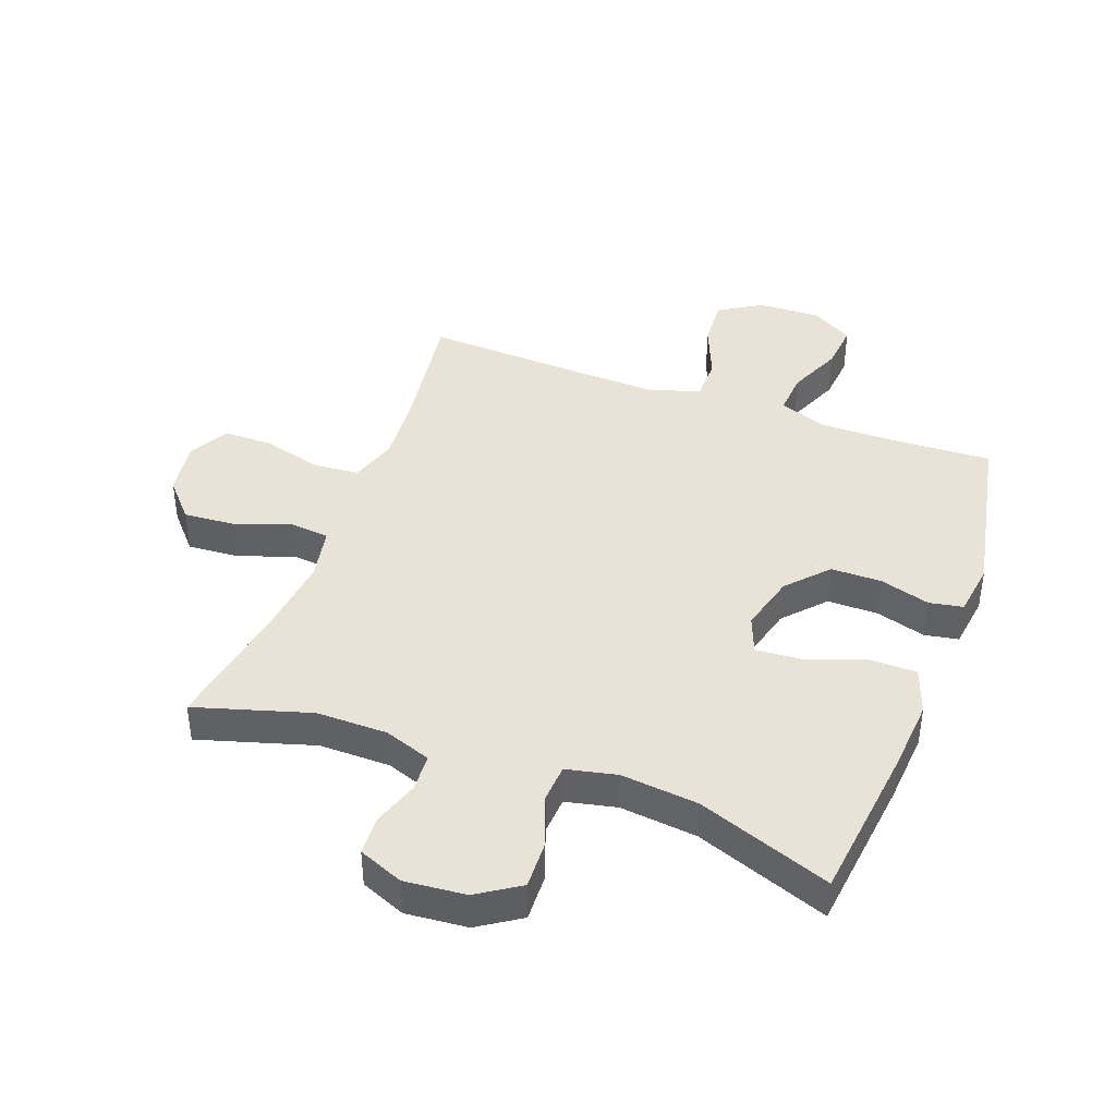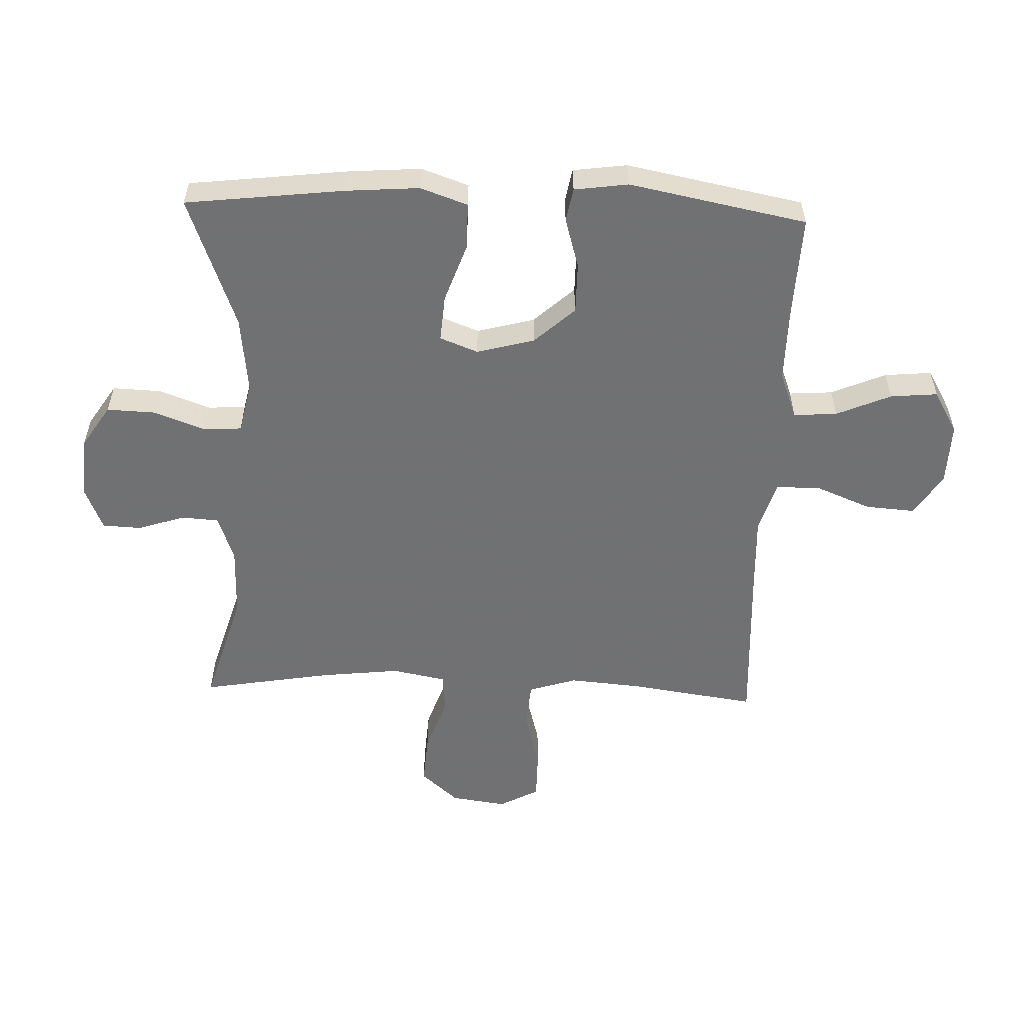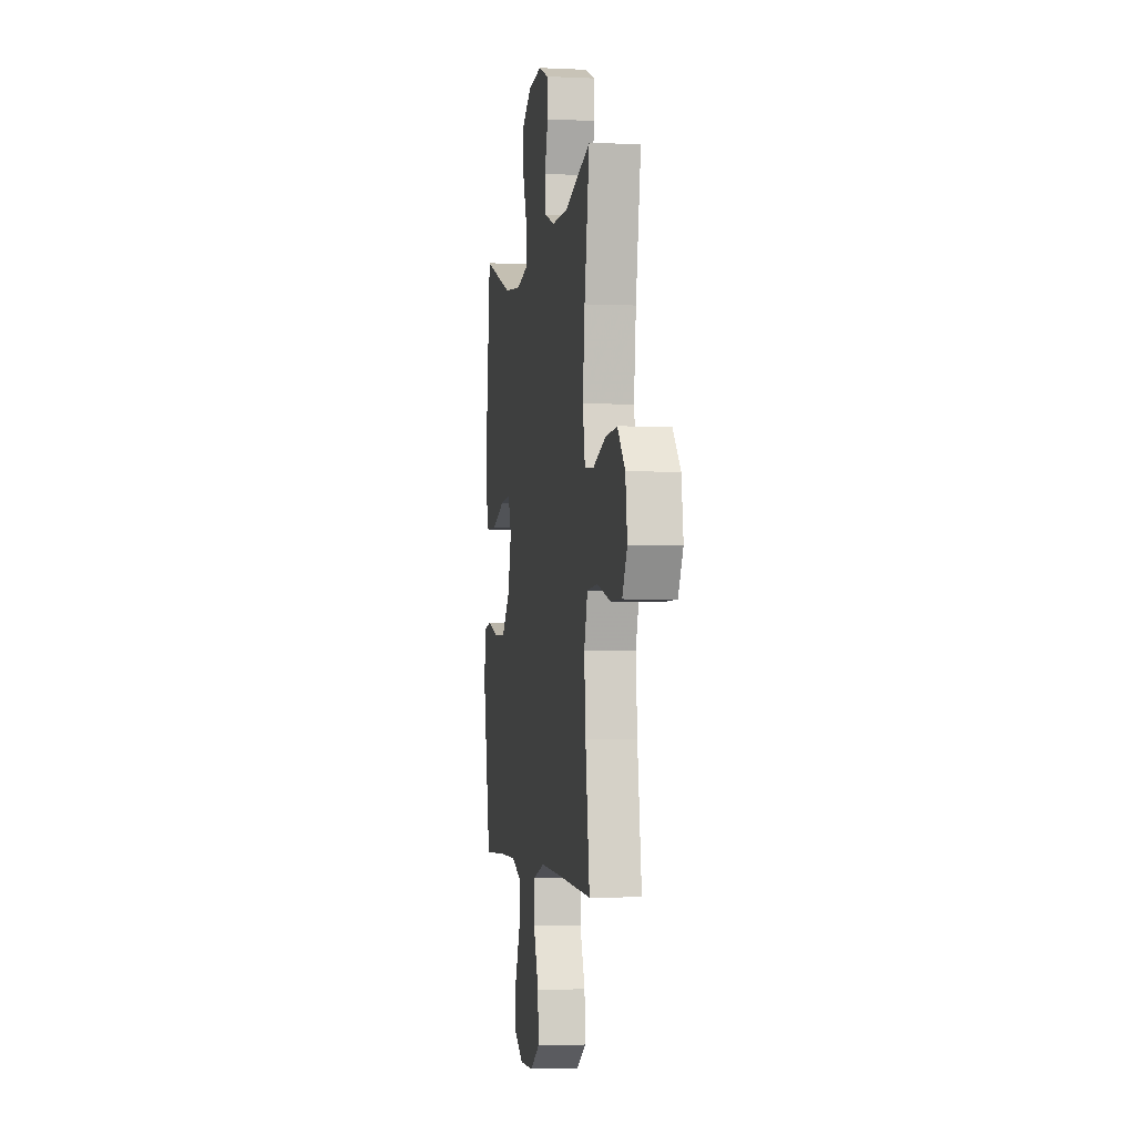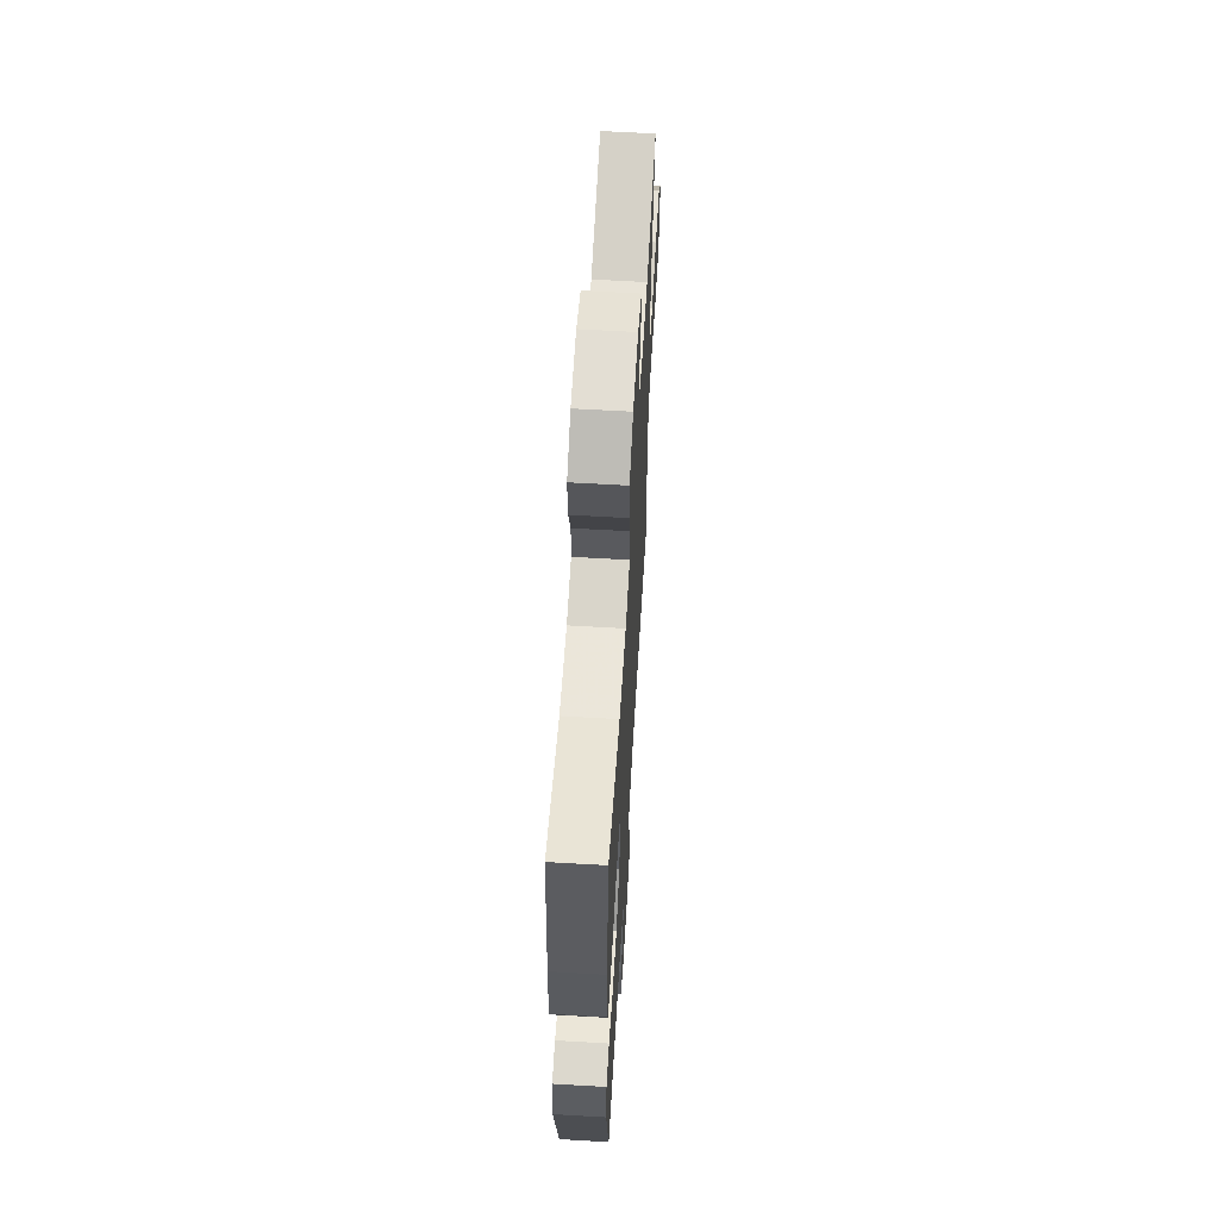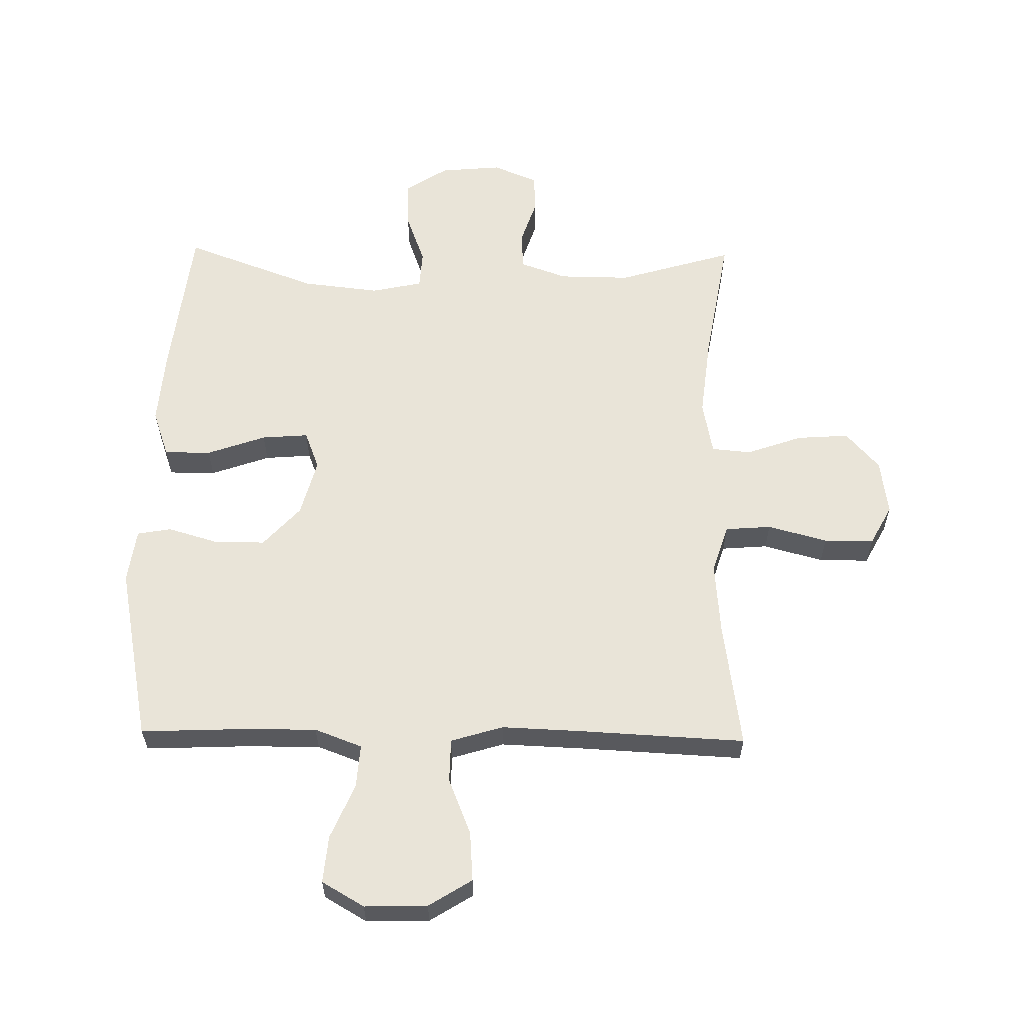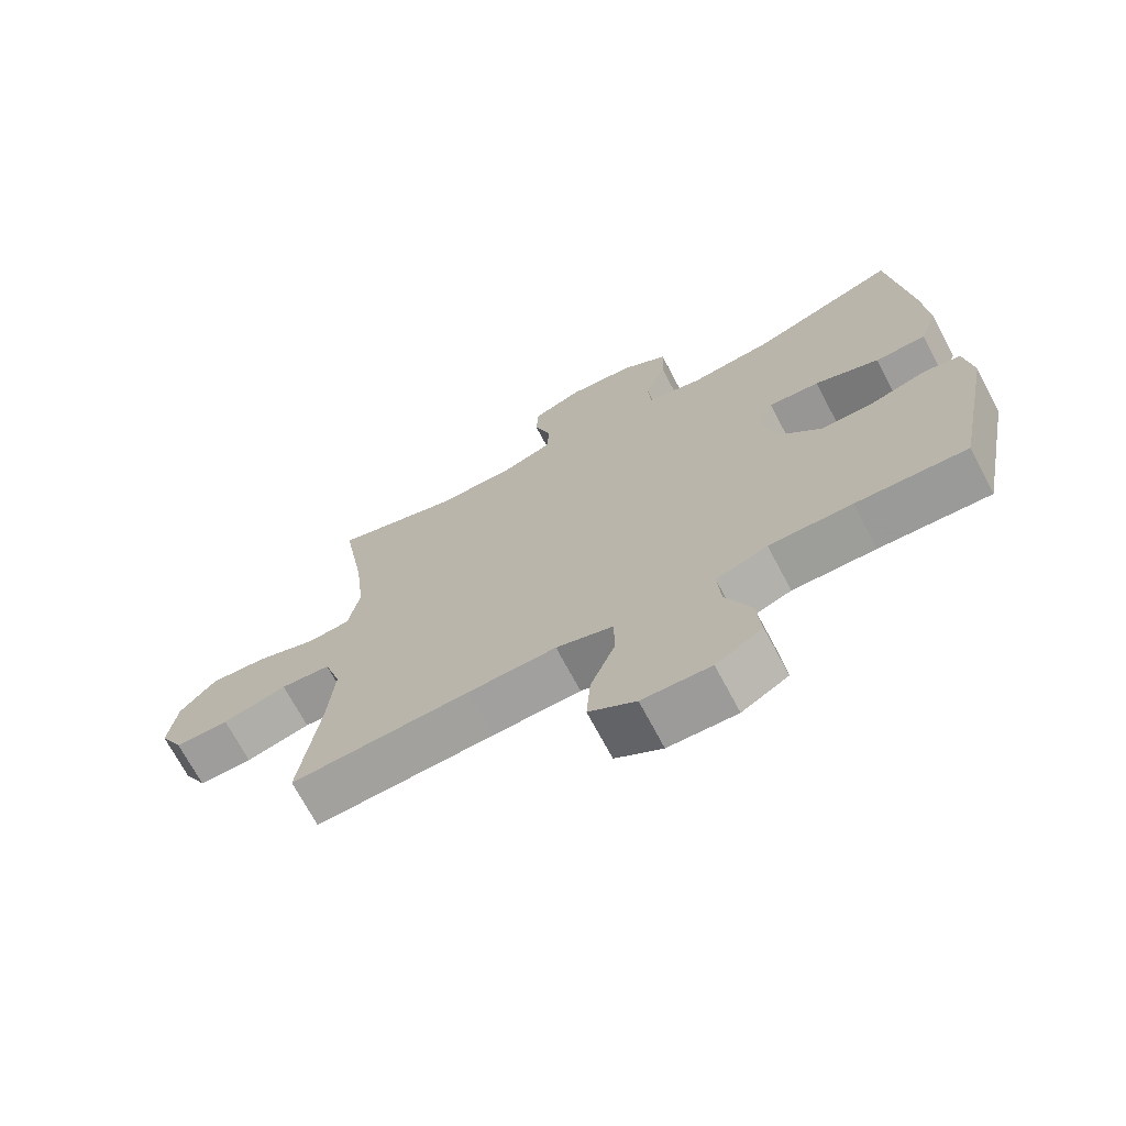
<metadata>
{"format":"obj","ext":"obj","renderer":"f3d","projection":"perspective","resolution":1024,"background":"white","views":[{"elev":41.5,"azim":20.3,"up":"+Y"},{"elev":-55.3,"azim":88.0,"up":"+Y"},{"elev":-2.7,"azim":-99.3,"up":"+Z"},{"elev":62.0,"azim":93.4,"up":"+Z"},{"elev":59.9,"azim":-179.0,"up":"+Y"},{"elev":-70.6,"azim":27.9,"up":"+Z"}]}
</metadata>
<code>
v 0.5 0.07 0.5
v 0.53 0.07 0.242
v 0.539 0.07 0.122
v 0.512 0.07 0.045
v 0.436 0.07 0.045
v 0.34 0.07 0.079
v 0.264 0.07 0.085
v 0.24 0.07 0.023
v 0.265 0.07 -0.071
v 0.325 0.07 -0.137
v 0.408 0.07 -0.137
v 0.49 0.07 -0.113
v 0.545 0.07 -0.123
v 0.557 0.07 -0.211
v 0.5 0.07 -0.5
v 0.335 0.07 -0.493
v 0.211 0.07 -0.492
v 0.134 0.07 -0.521
v 0.139 0.07 -0.592
v 0.177 0.07 -0.681
v 0.184 0.07 -0.758
v 0.115 0.07 -0.798
v 0.013 0.07 -0.795
v -0.057 0.07 -0.751
v -0.051 0.07 -0.67
v -0.014 0.07 -0.579
v -0.015 0.07 -0.508
v -0.1 0.07 -0.482
v -0.232 0.07 -0.487
v -0.5 0.07 -0.5
v -0.47 0.07 -0.293
v -0.46 0.07 -0.175
v -0.485 0.07 -0.096
v -0.56 0.07 -0.09
v -0.657 0.07 -0.116
v -0.738 0.07 -0.116
v -0.773 0.07 -0.051
v -0.76 0.07 0.04
v -0.706 0.07 0.101
v -0.621 0.07 0.095
v -0.53 0.07 0.063
v -0.466 0.07 0.069
v -0.449 0.07 0.157
v -0.464 0.07 0.289
v -0.5 0.07 0.5
v -0.312 0.07 0.444
v -0.196 0.07 0.445
v -0.12 0.07 0.472
v -0.116 0.07 0.533
v -0.141 0.07 0.609
v -0.138 0.07 0.673
v -0.065 0.07 0.703
v 0.035 0.07 0.694
v 0.104 0.07 0.649
v 0.101 0.07 0.571
v 0.07 0.07 0.486
v 0.074 0.07 0.424
v 0.157 0.07 0.406
v 0.283 0.07 0.42
v 0.5 0 0.5
v 0.53 0 0.242
v 0.539 0 0.122
v 0.512 0 0.045
v 0.436 0 0.045
v 0.34 0 0.079
v 0.264 0 0.085
v 0.24 0 0.023
v 0.265 0 -0.071
v 0.325 0 -0.137
v 0.408 0 -0.137
v 0.49 0 -0.113
v 0.545 0 -0.123
v 0.557 0 -0.211
v 0.5 0 -0.5
v 0.335 0 -0.493
v 0.211 0 -0.492
v 0.134 0 -0.521
v 0.139 0 -0.592
v 0.177 0 -0.681
v 0.184 0 -0.758
v 0.115 0 -0.798
v 0.013 0 -0.795
v -0.057 0 -0.751
v -0.051 0 -0.67
v -0.014 0 -0.579
v -0.015 0 -0.508
v -0.1 0 -0.482
v -0.232 0 -0.487
v -0.5 0 -0.5
v -0.47 0 -0.293
v -0.46 0 -0.175
v -0.485 0 -0.096
v -0.56 0 -0.09
v -0.657 0 -0.116
v -0.738 0 -0.116
v -0.773 0 -0.051
v -0.76 0 0.04
v -0.706 0 0.101
v -0.621 0 0.095
v -0.53 0 0.063
v -0.466 0 0.069
v -0.449 0 0.157
v -0.464 0 0.289
v -0.5 0 0.5
v -0.312 0 0.444
v -0.196 0 0.445
v -0.12 0 0.472
v -0.116 0 0.533
v -0.141 0 0.609
v -0.138 0 0.673
v -0.065 0 0.703
v 0.035 0 0.694
v 0.104 0 0.649
v 0.101 0 0.571
v 0.07 0 0.486
v 0.074 0 0.424
v 0.157 0 0.406
v 0.283 0 0.42
f 53 54 55 56
f 53 56 57
f 52 53 57
f 49 50 51 52
f 48 49 52 57
f 47 48 57
f 46 47 57 58
f 44 45 46
f 43 44 46 58
f 38 39 40 41
f 38 41 42
f 37 38 42
f 34 35 36 37
f 33 34 37 42
f 32 33 42 43
f 29 30 31
f 28 29 31 32
f 27 28 32 43
f 23 24 25 26
f 23 26 27
f 22 23 27
f 19 20 21 22
f 18 19 22 27
f 17 18 27 43
f 13 14 15 16
f 11 12 13 16
f 10 11 16 17
f 9 10 17 43
f 3 4 5 6
f 3 6 7
f 59 1 2 3
f 59 3 7
f 58 59 7 8
f 43 58 8
f 8 9 43
f 115 114 113 112
f 116 115 112
f 116 112 111
f 111 110 109 108
f 116 111 108 107
f 116 107 106
f 117 116 106 105
f 105 104 103
f 117 105 103 102
f 100 99 98 97
f 101 100 97
f 101 97 96
f 96 95 94 93
f 101 96 93 92
f 102 101 92 91
f 90 89 88
f 91 90 88 87
f 102 91 87 86
f 85 84 83 82
f 86 85 82
f 86 82 81
f 81 80 79 78
f 86 81 78 77
f 102 86 77 76
f 75 74 73 72
f 75 72 71 70
f 76 75 70 69
f 102 76 69 68
f 65 64 63 62
f 66 65 62
f 62 61 60 118
f 66 62 118
f 67 66 118 117
f 67 117 102
f 102 68 67
f 1 60 61 2
f 2 61 62 3
f 3 62 63 4
f 4 63 64 5
f 5 64 65 6
f 6 65 66 7
f 7 66 67 8
f 8 67 68 9
f 9 68 69 10
f 10 69 70 11
f 11 70 71 12
f 12 71 72 13
f 13 72 73 14
f 14 73 74 15
f 15 74 75 16
f 16 75 76 17
f 17 76 77 18
f 18 77 78 19
f 19 78 79 20
f 20 79 80 21
f 21 80 81 22
f 22 81 82 23
f 23 82 83 24
f 24 83 84 25
f 25 84 85 26
f 26 85 86 27
f 27 86 87 28
f 28 87 88 29
f 29 88 89 30
f 30 89 90 31
f 31 90 91 32
f 32 91 92 33
f 33 92 93 34
f 34 93 94 35
f 35 94 95 36
f 36 95 96 37
f 37 96 97 38
f 38 97 98 39
f 39 98 99 40
f 40 99 100 41
f 41 100 101 42
f 42 101 102 43
f 43 102 103 44
f 44 103 104 45
f 45 104 105 46
f 46 105 106 47
f 47 106 107 48
f 48 107 108 49
f 49 108 109 50
f 50 109 110 51
f 51 110 111 52
f 52 111 112 53
f 53 112 113 54
f 54 113 114 55
f 55 114 115 56
f 56 115 116 57
f 57 116 117 58
f 58 117 118 59
f 59 118 60 1

</code>
